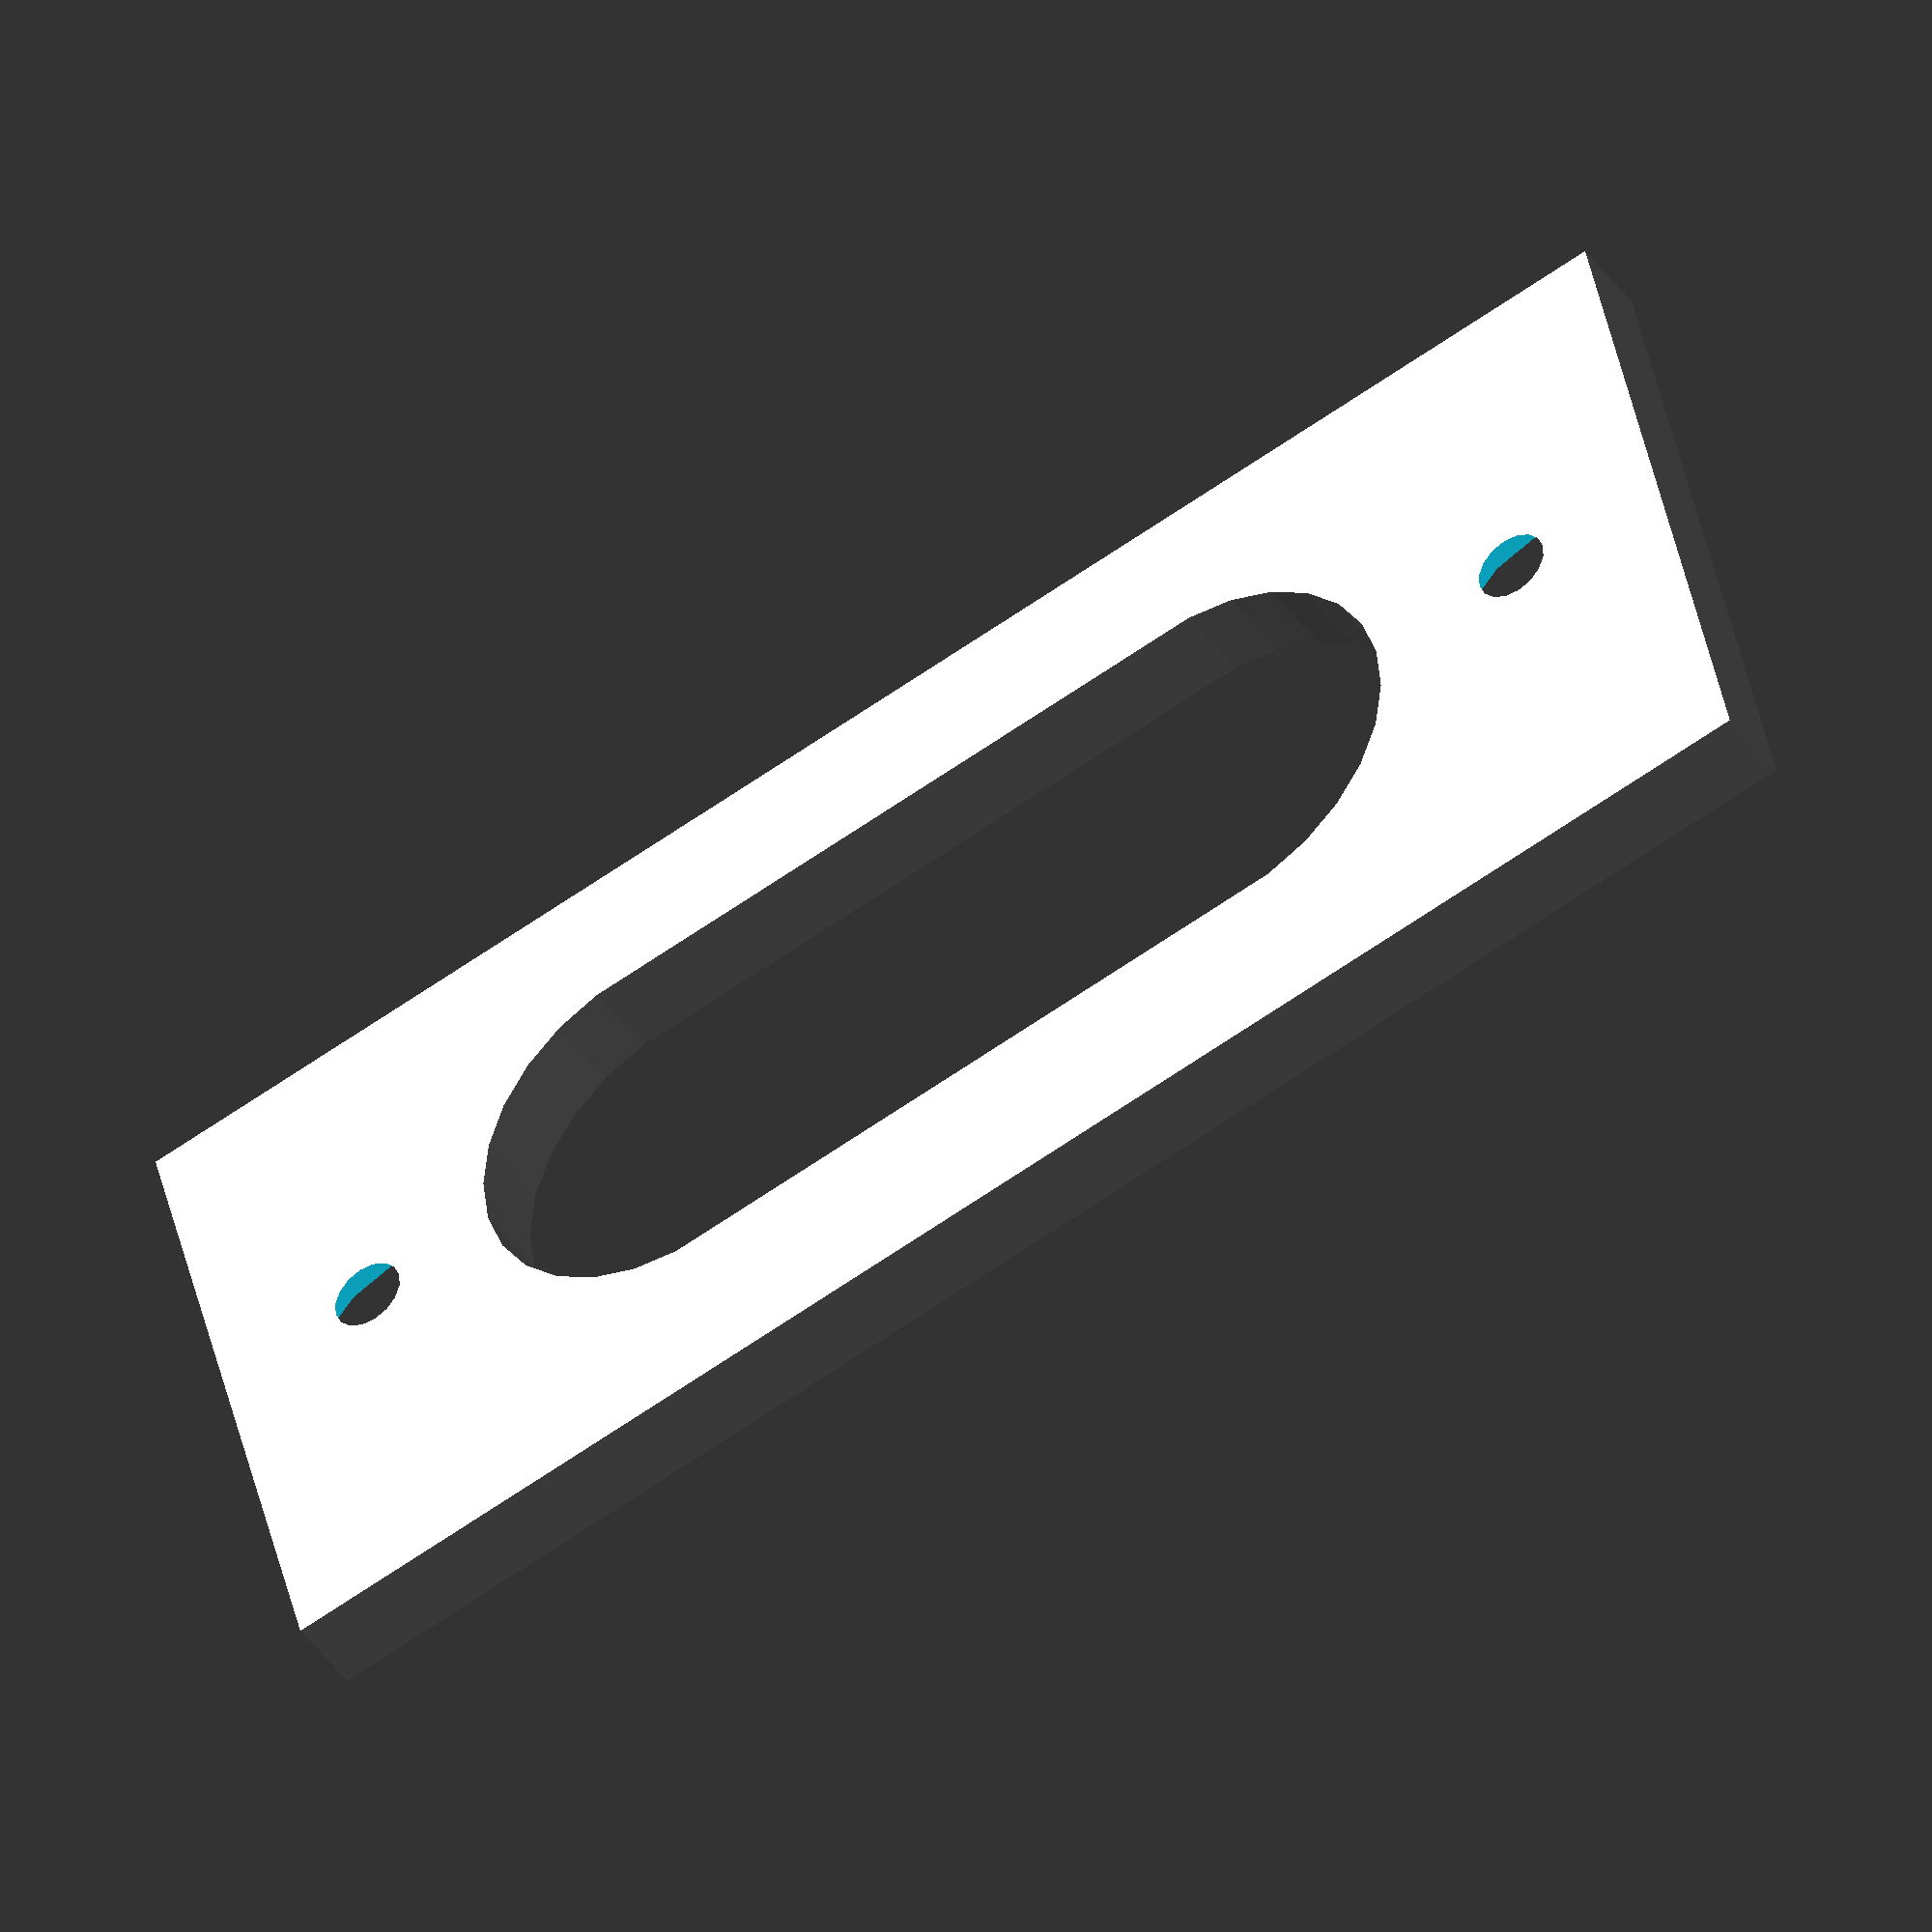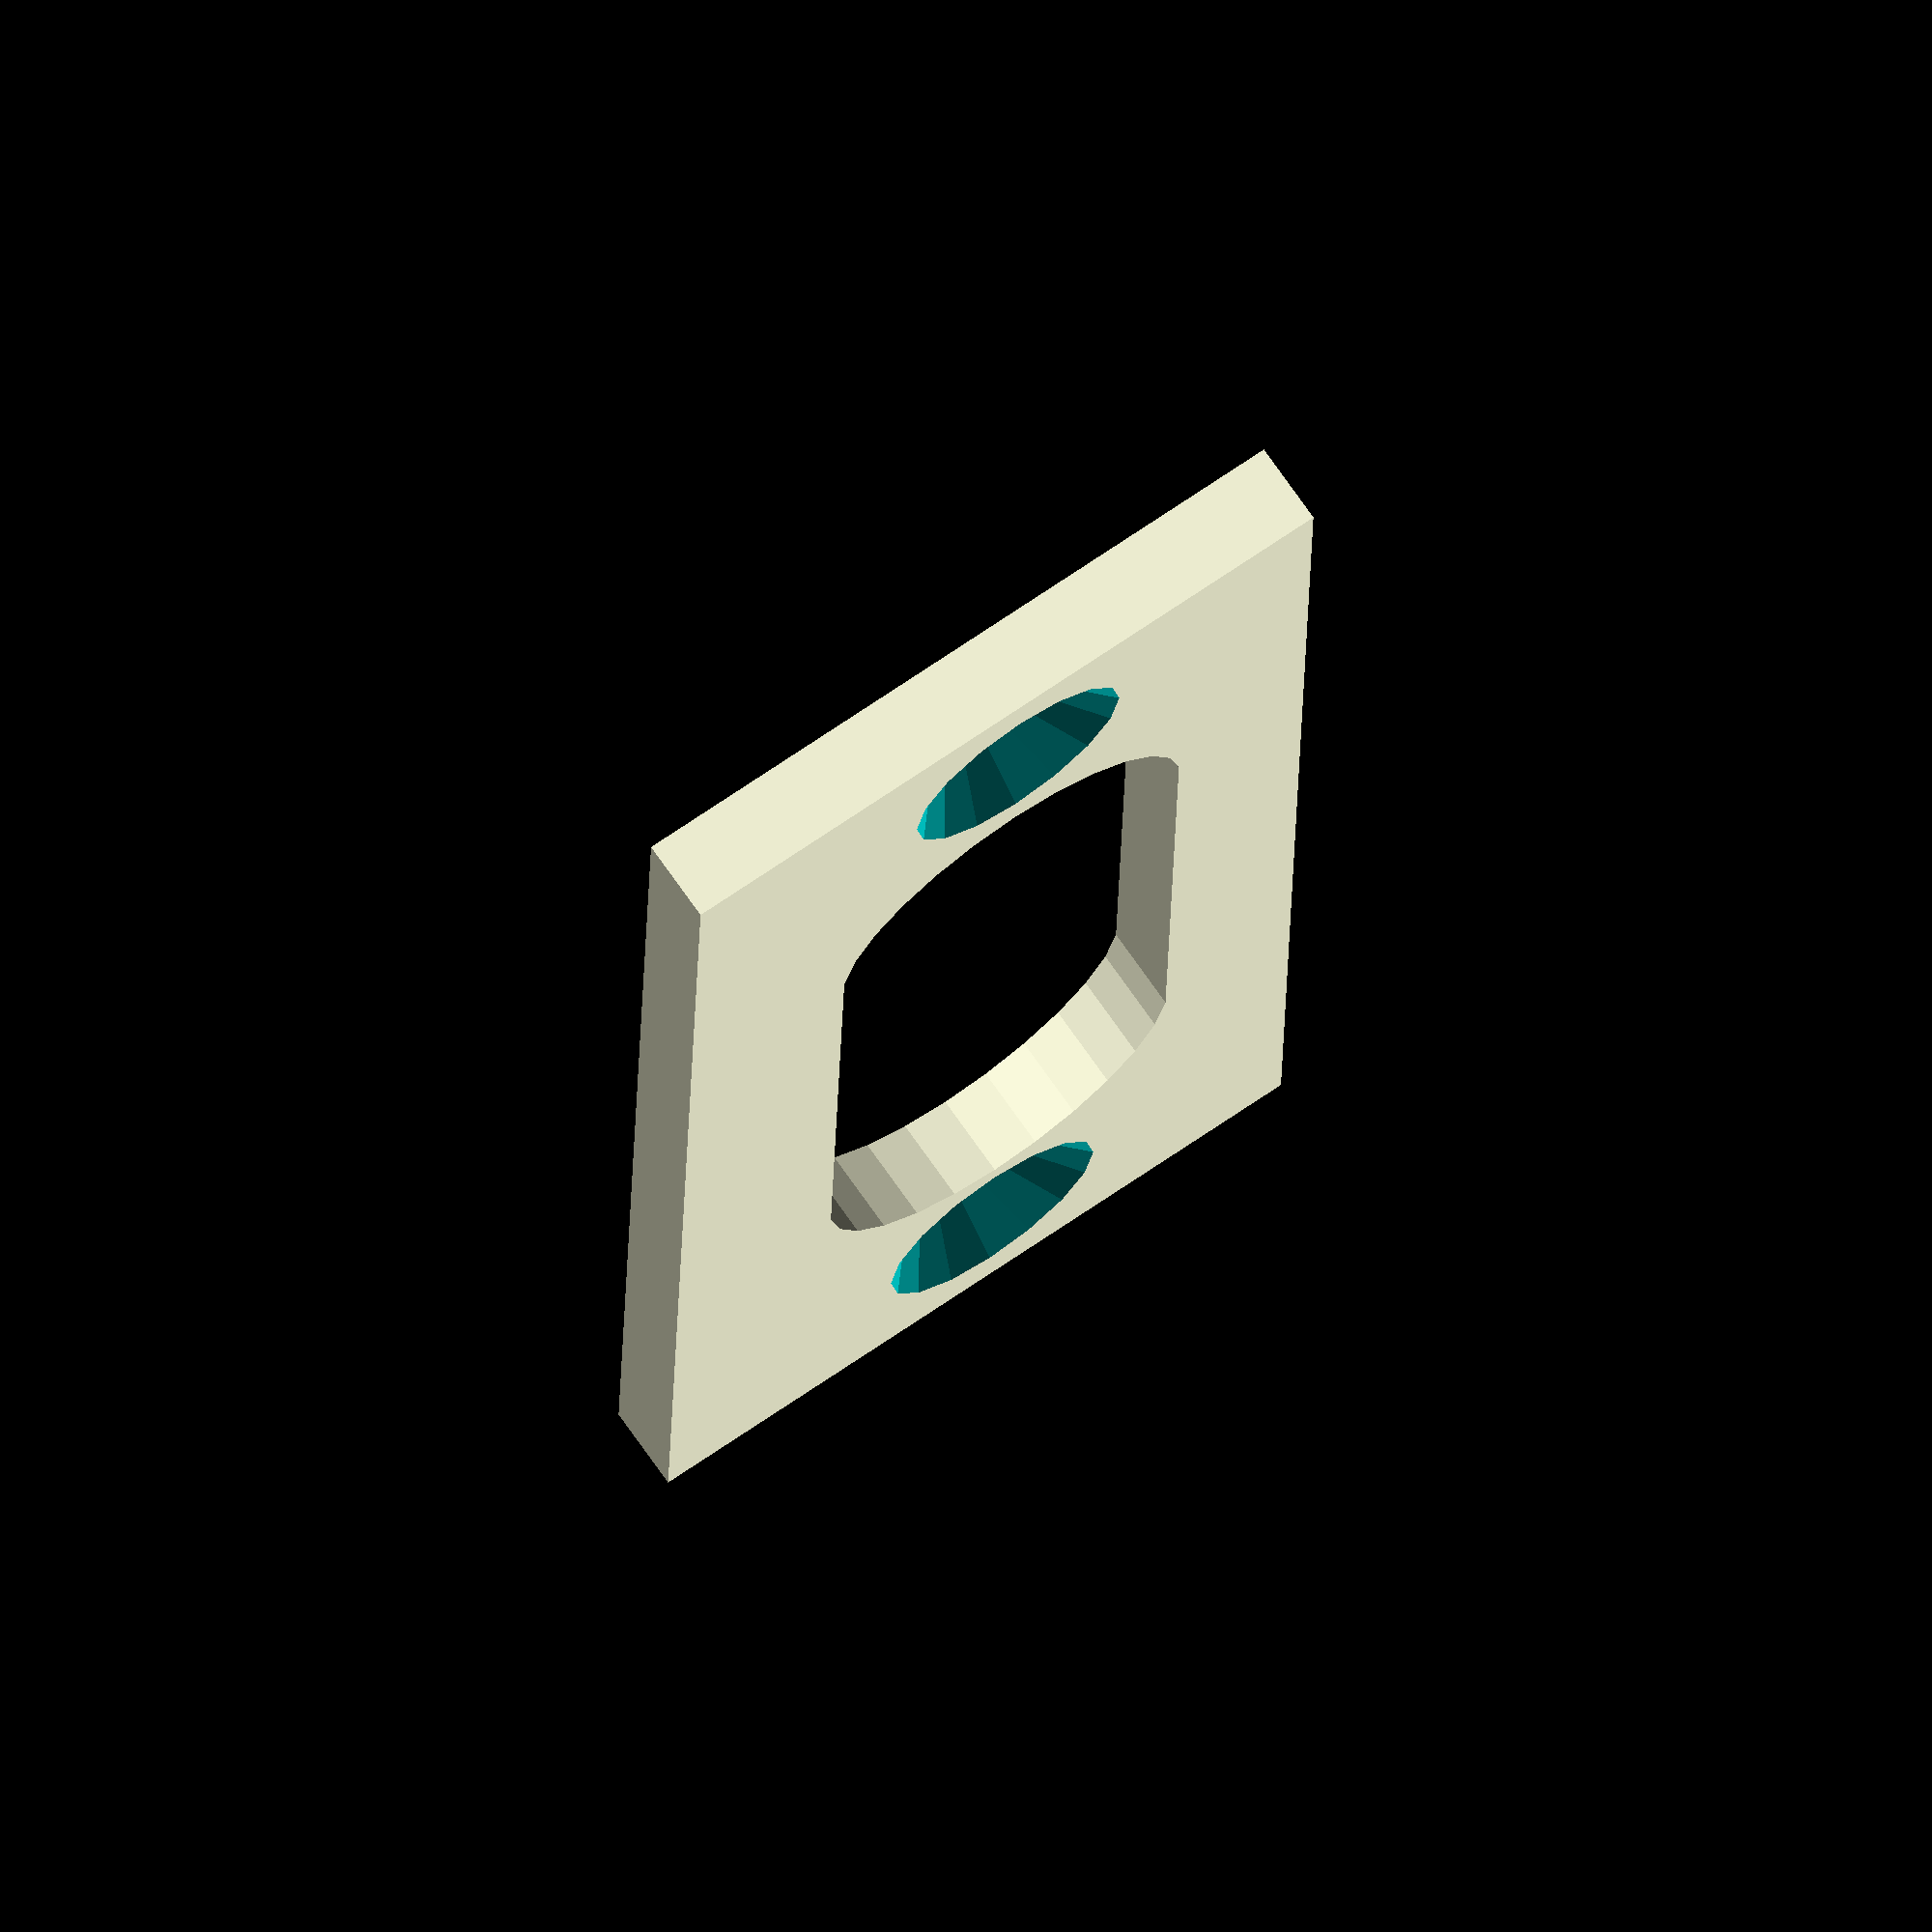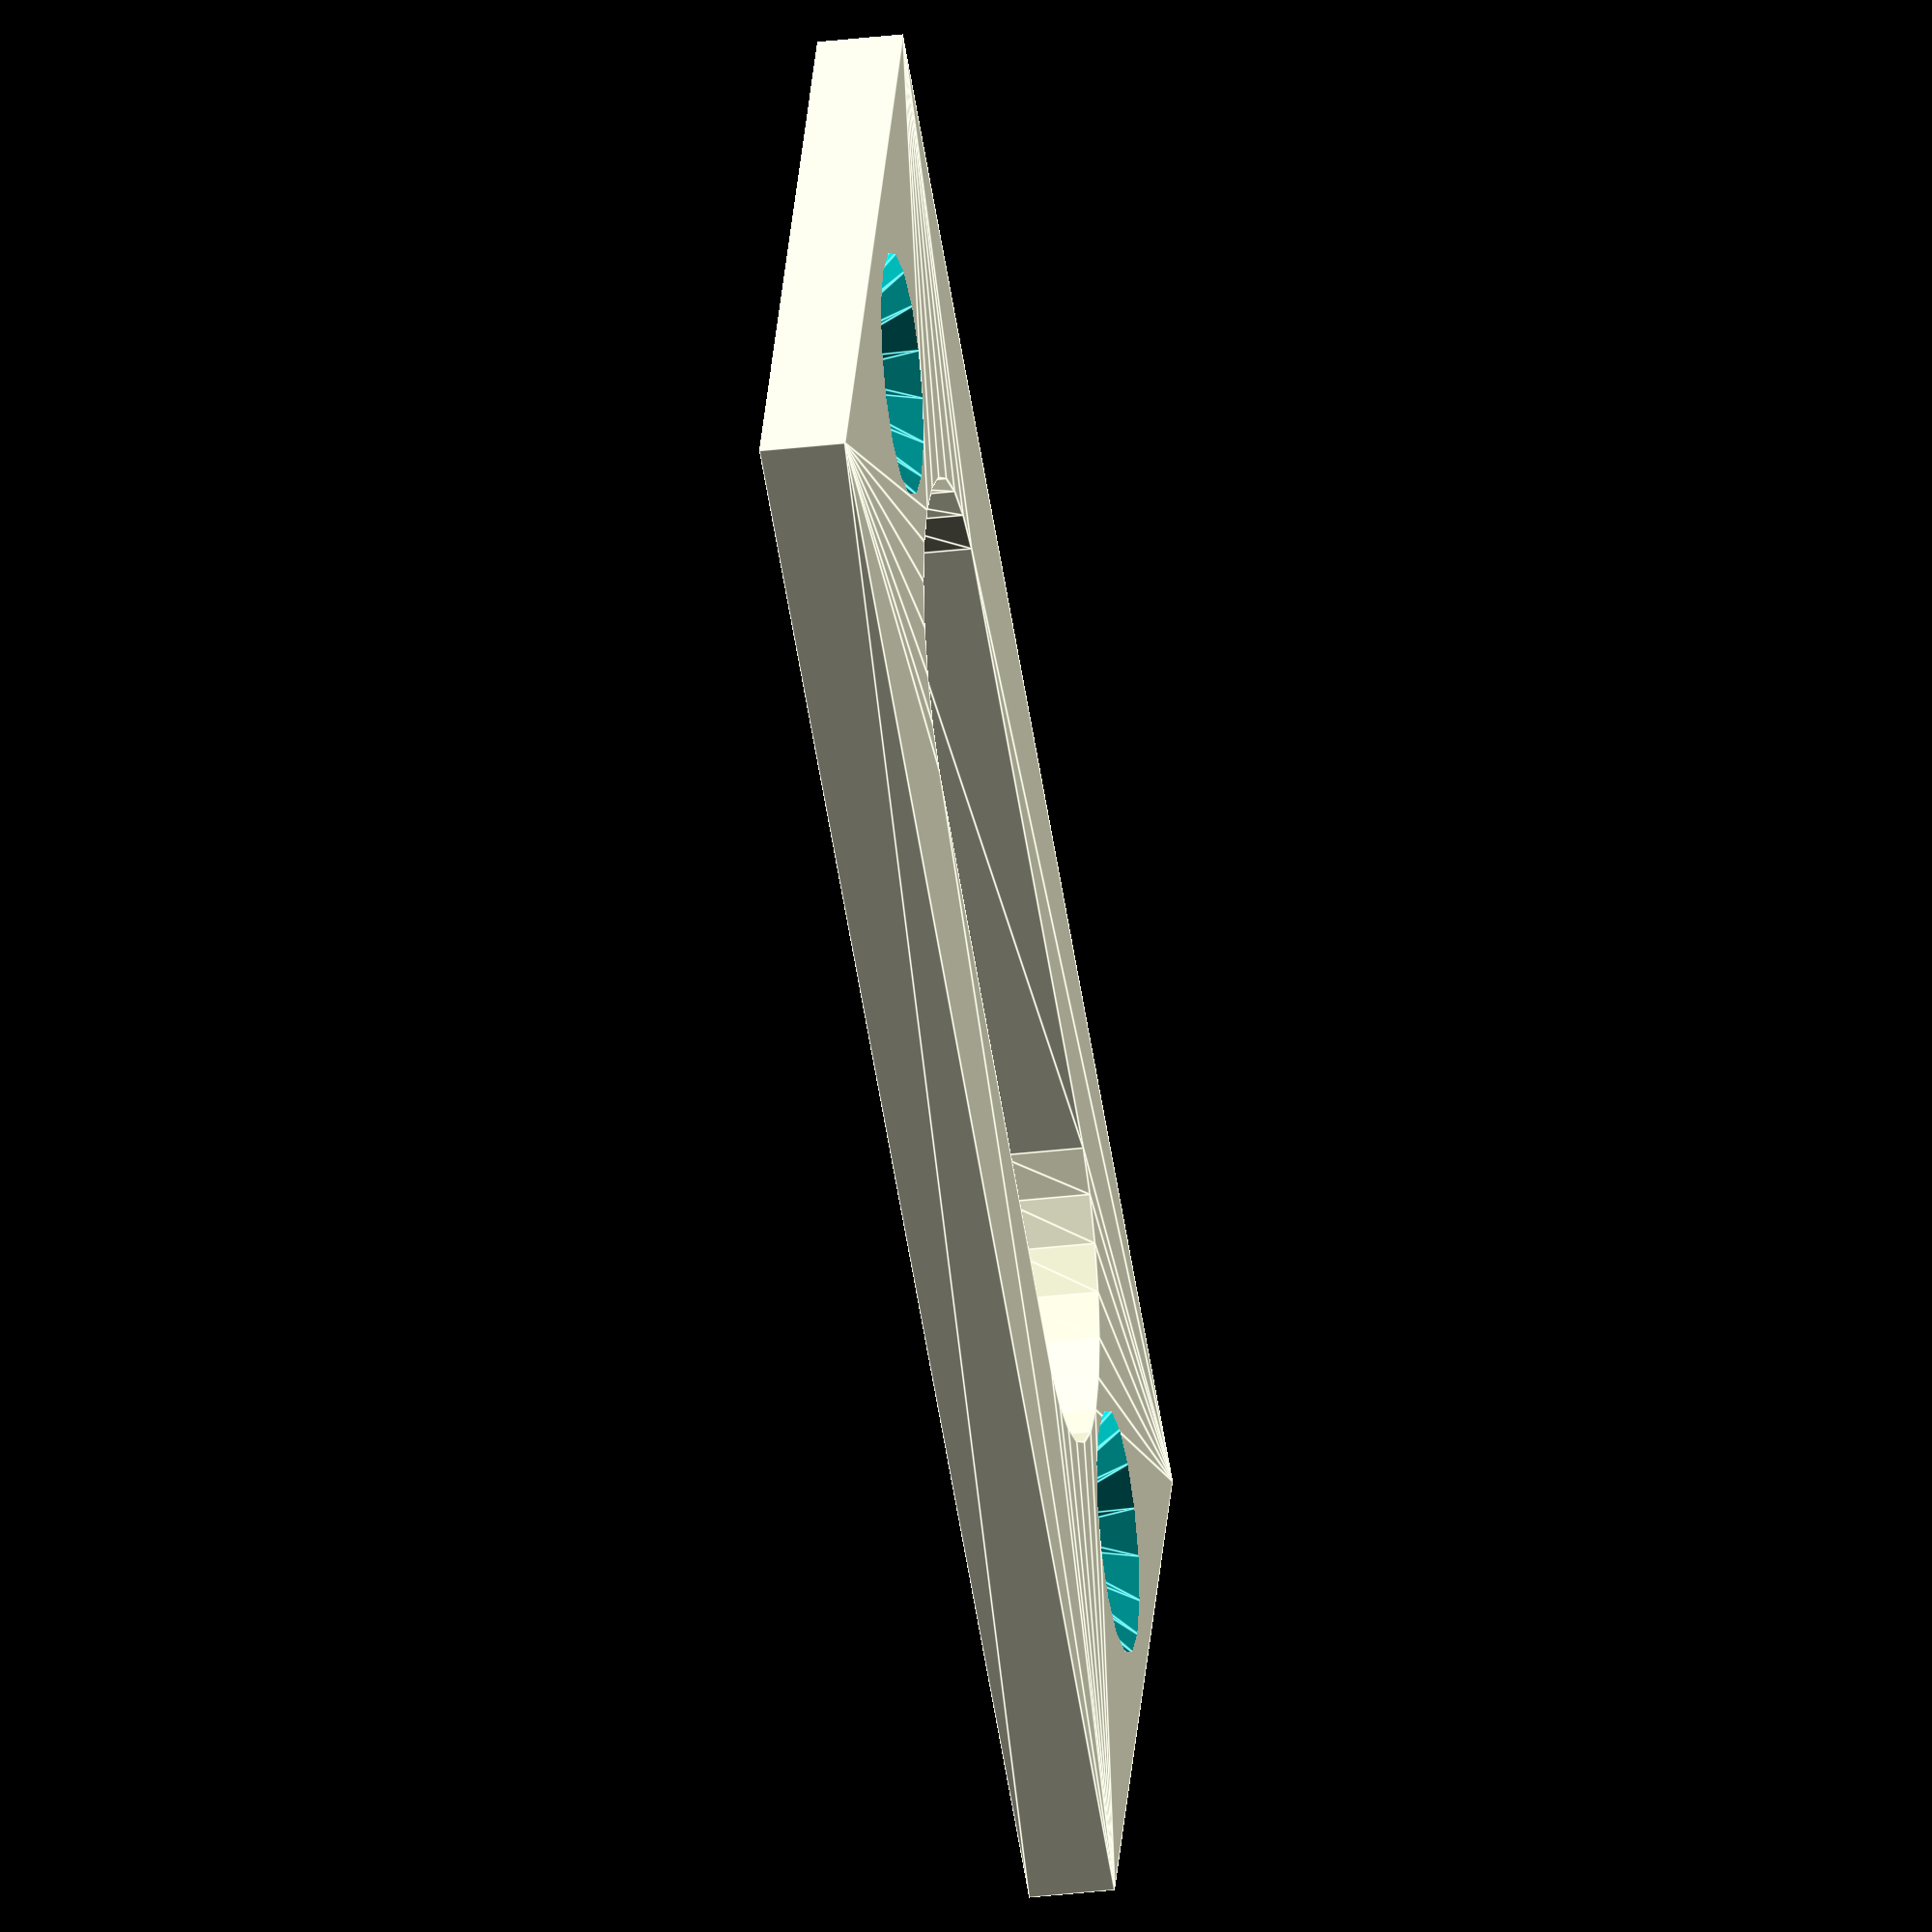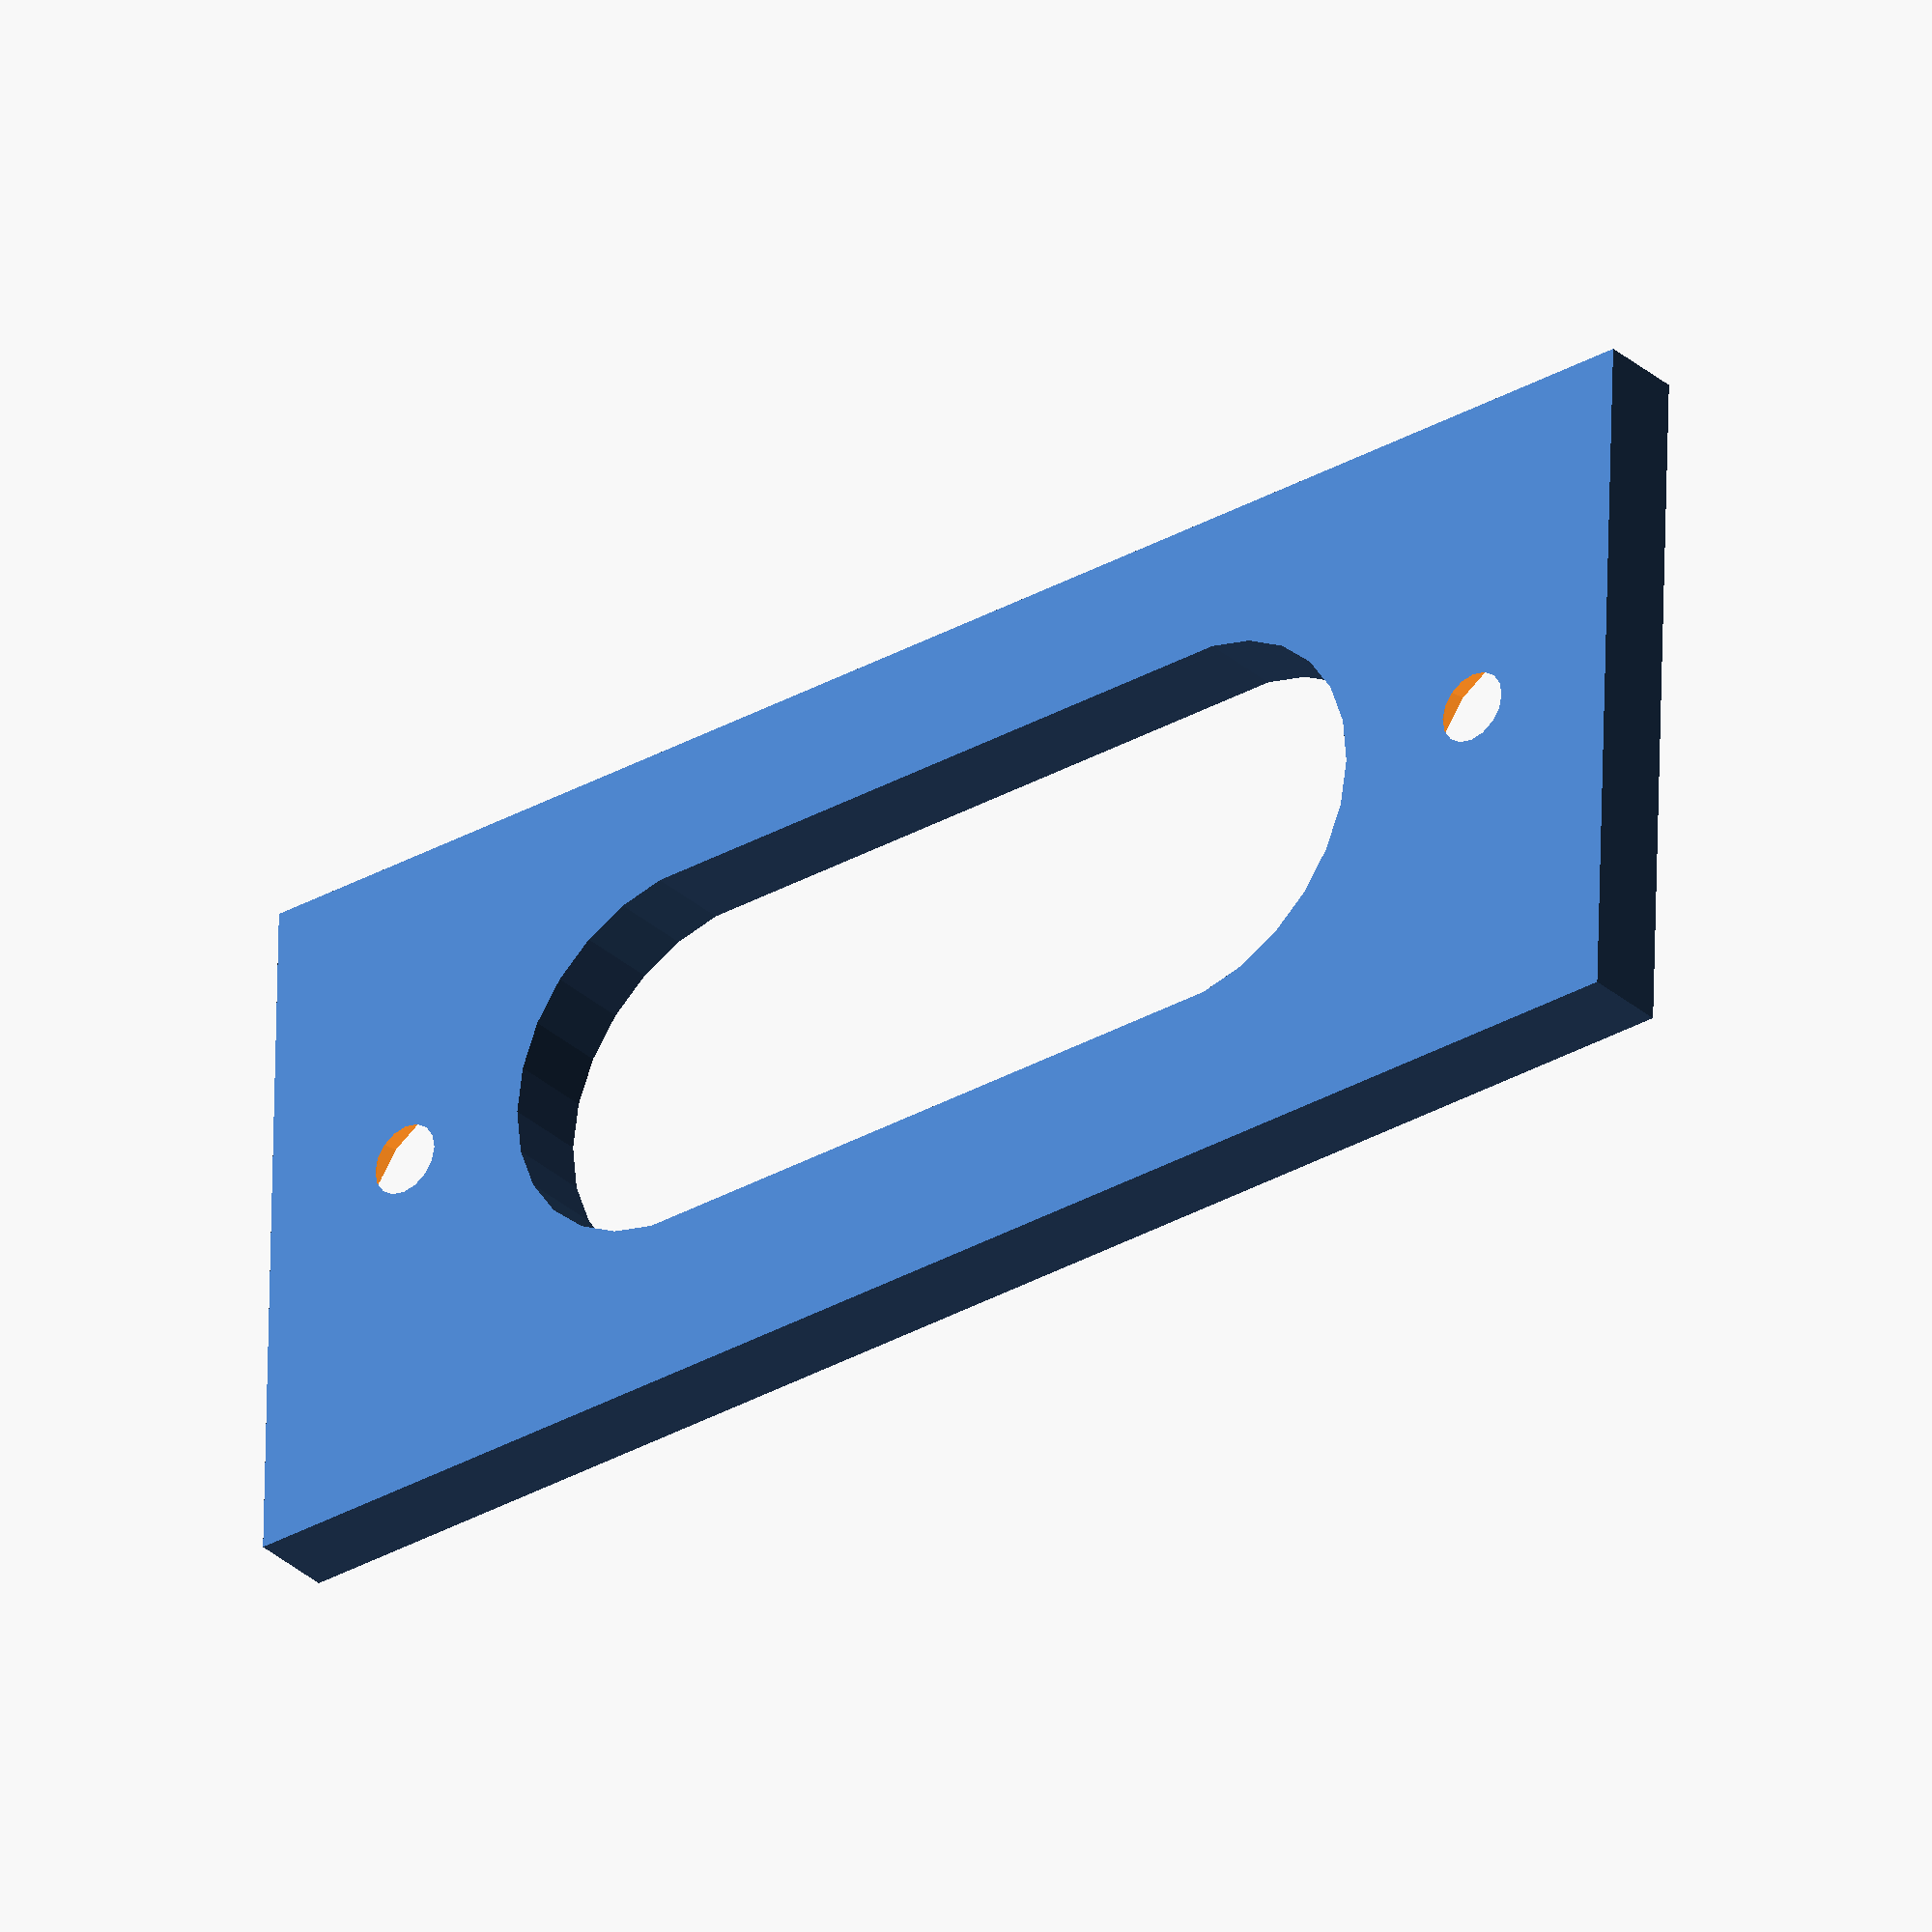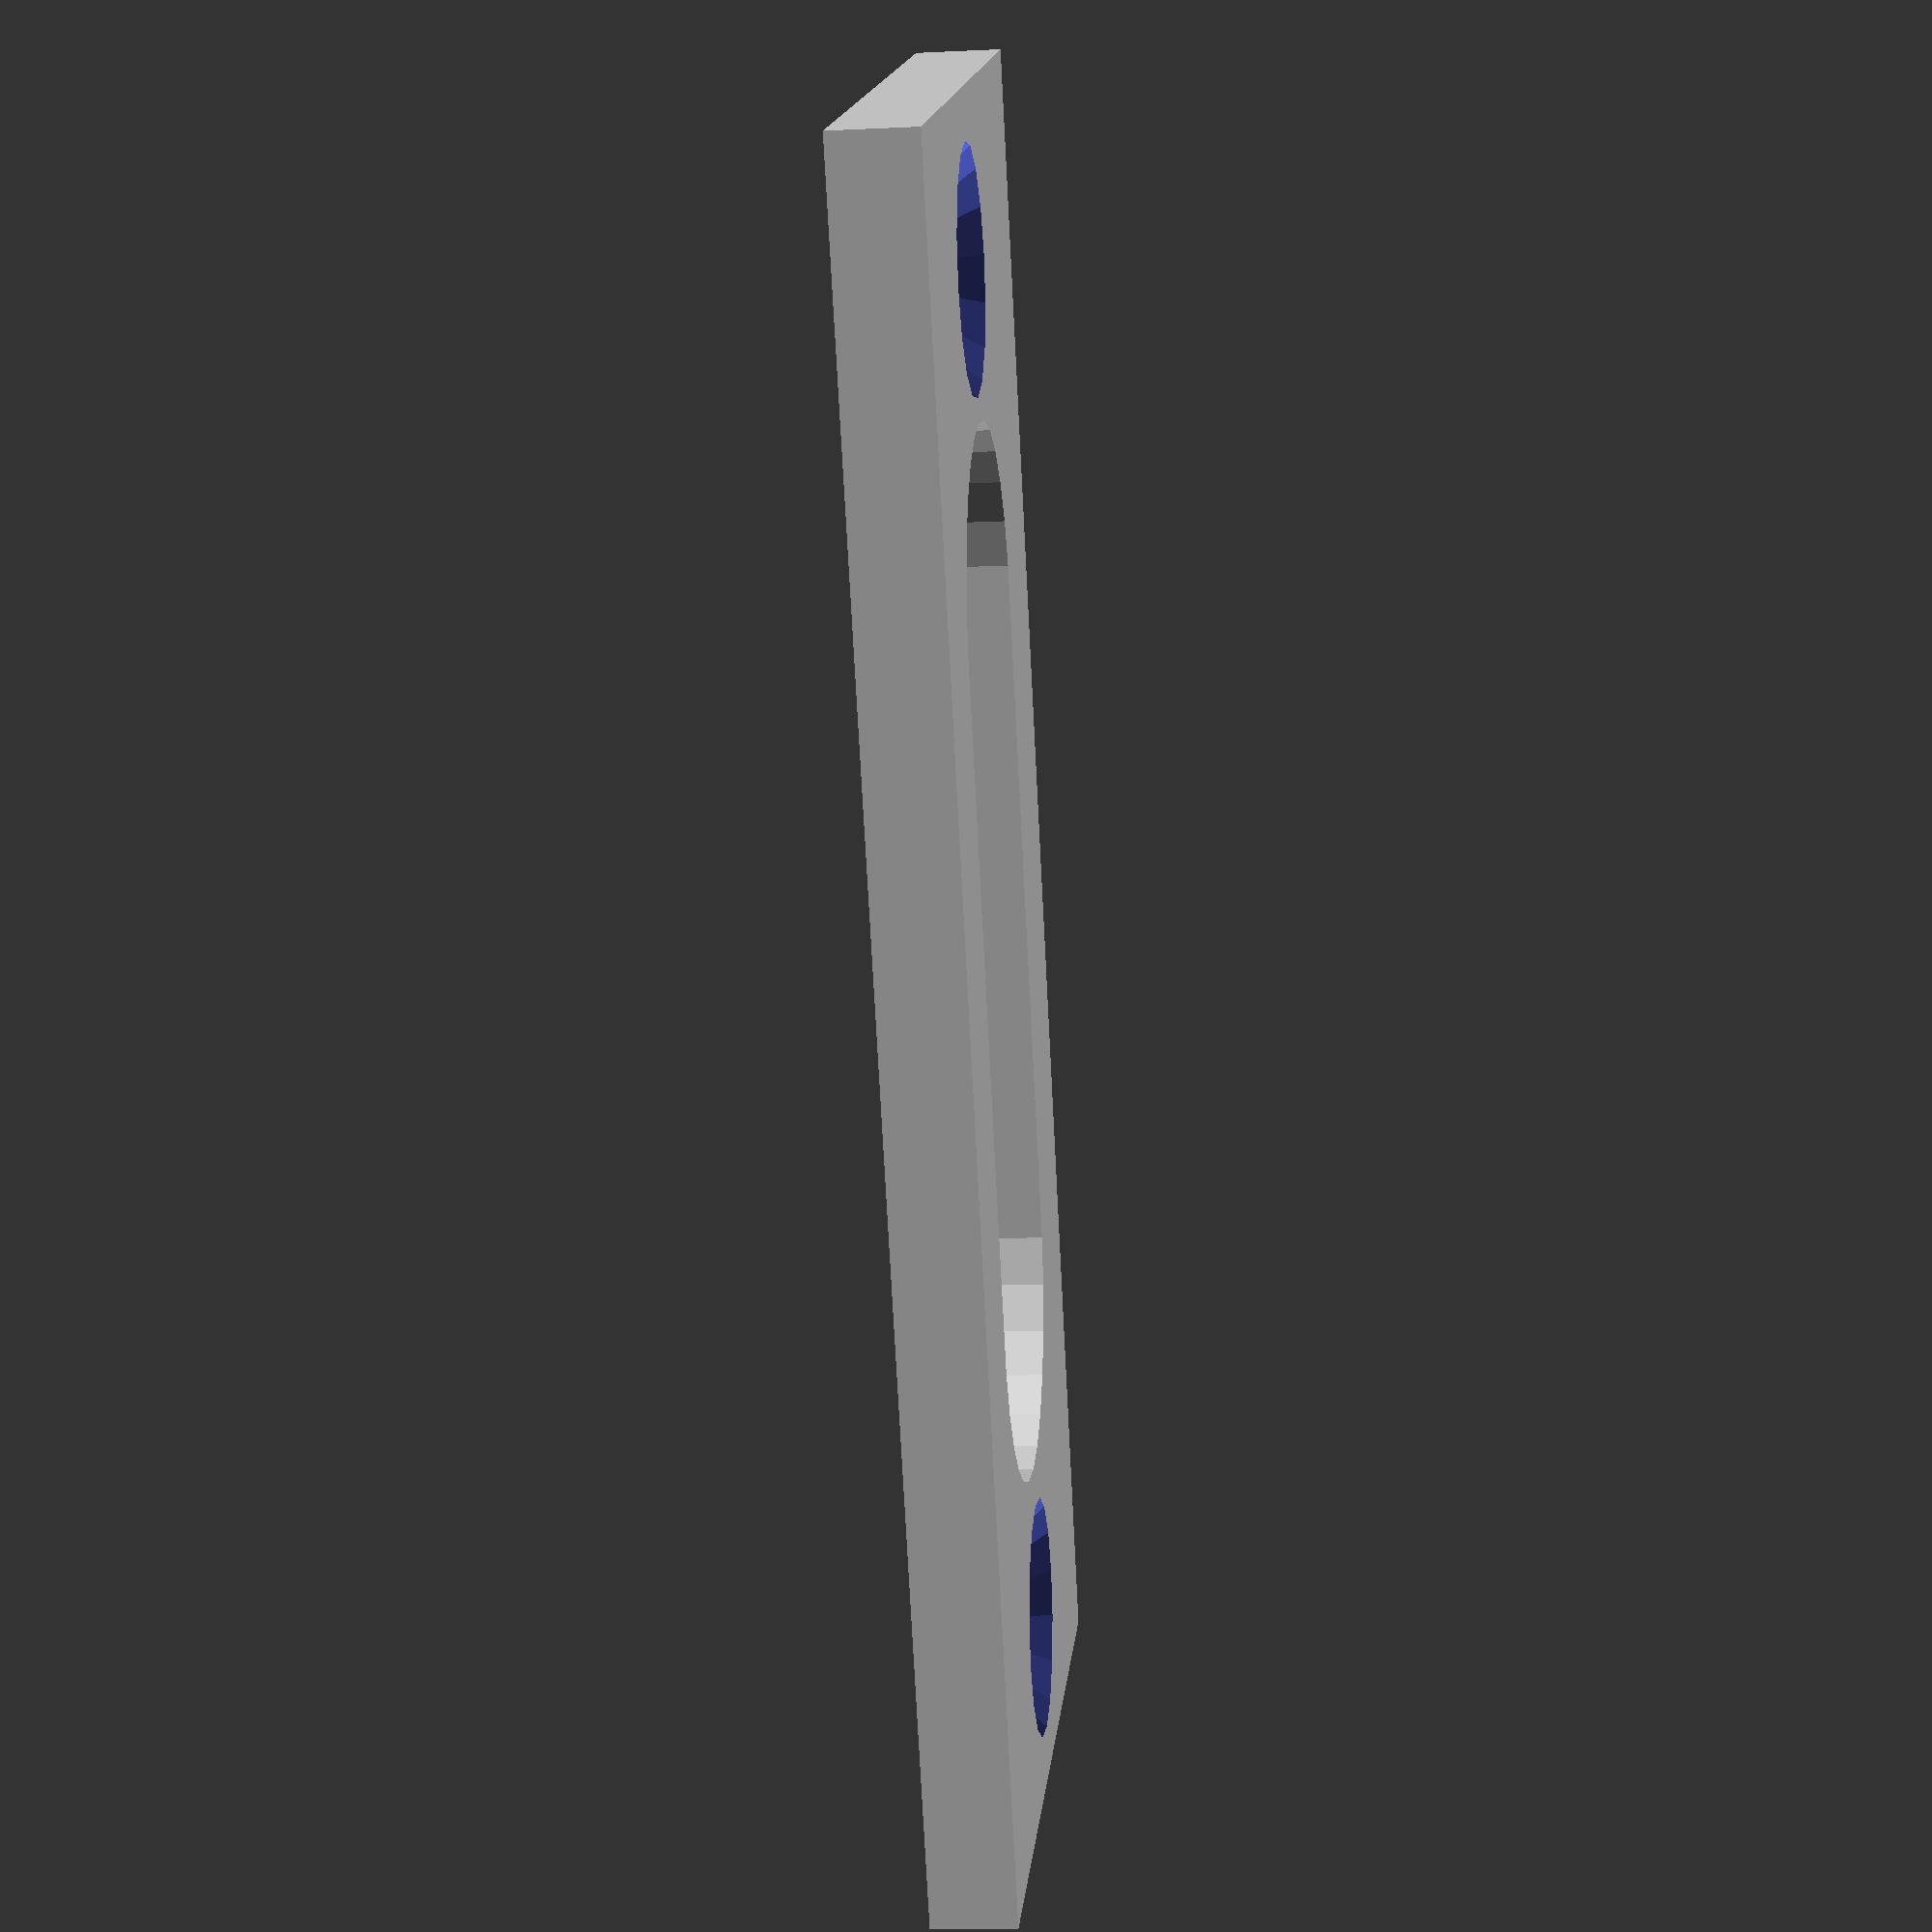
<openscad>
length_plate = 70;
width_plate = 30;

d_big_hole = 16.5;

module hole() {
    cylinder(h=3.6, r1=1.5, r2=5, center=true);
};


difference() {
    linear_extrude(height = 3.5, center = true, convexity = 10, twist = 0) {
        difference() {
            square(size = [length_plate, width_plate]);
            translate([14, 15.7, 0]) {
                hull() {
                    translate([34.85,0,0]) {
                        circle(d_big_hole/2);
                    };
                    translate([7.85, 0, 0]) {
                        circle(d_big_hole/2);
                    };
                };
            };
        };
    };
    
    translate([7, 15.7, 0]) {
        hole();
    };
    
    translate([63, 15.7, 0]) {
        hole();
    };
};
</openscad>
<views>
elev=42.9 azim=13.3 roll=212.4 proj=o view=wireframe
elev=108.3 azim=271.3 roll=214.7 proj=o view=solid
elev=30.3 azim=26.7 roll=280.0 proj=o view=edges
elev=32.9 azim=358.4 roll=219.9 proj=o view=solid
elev=191.7 azim=62.6 roll=263.5 proj=p view=solid
</views>
